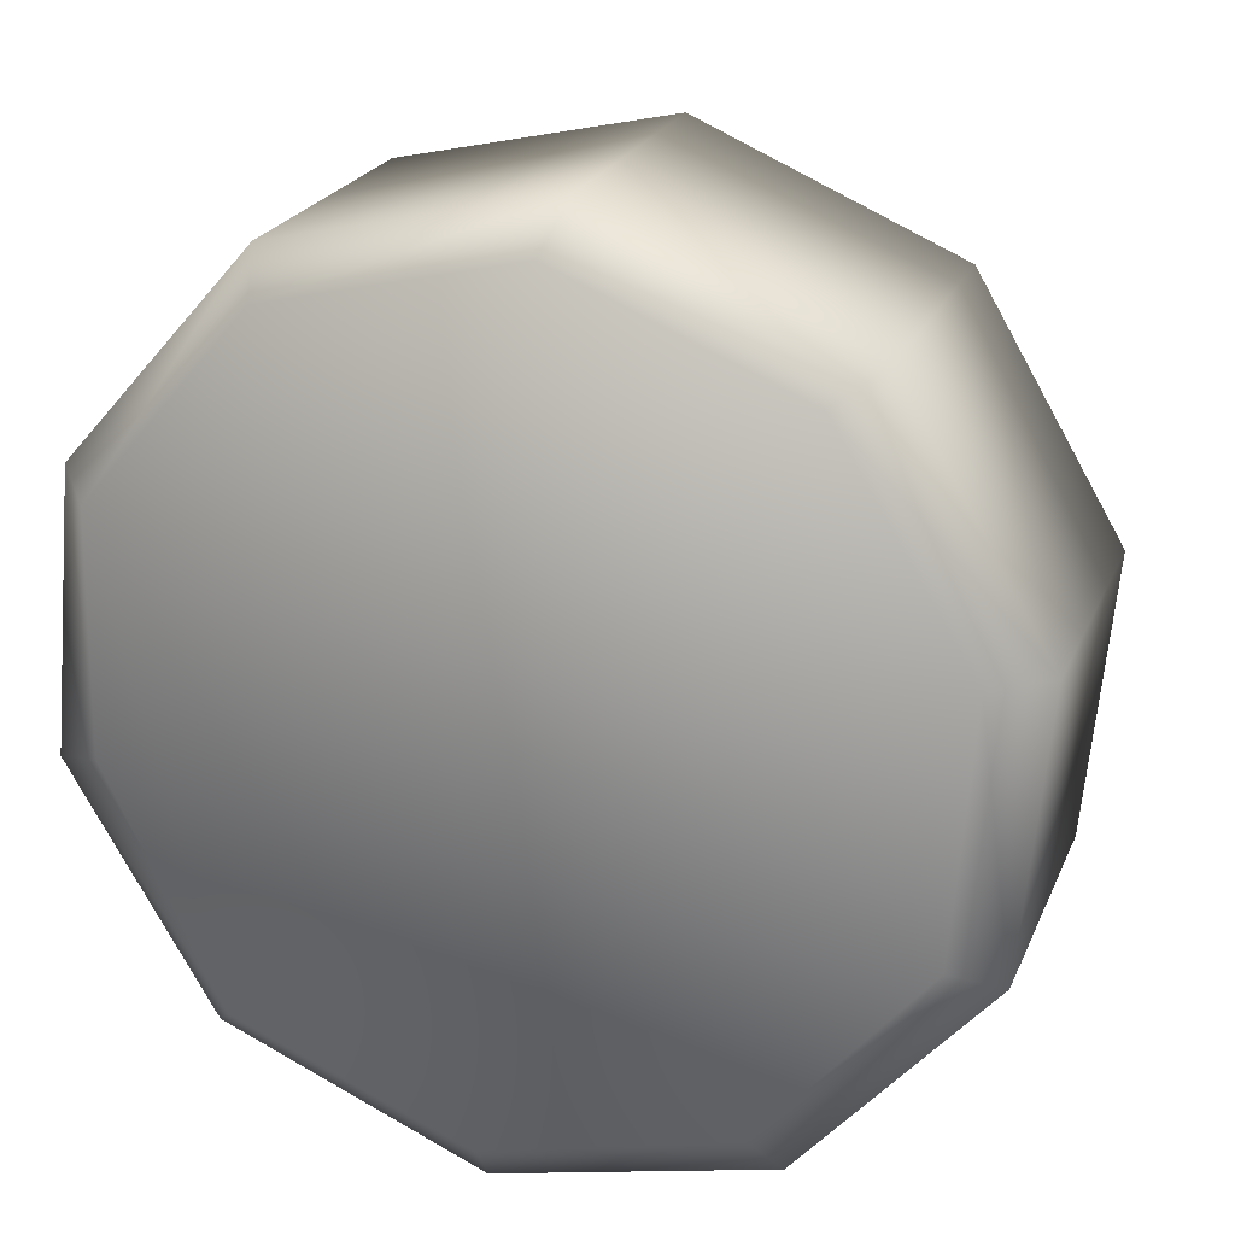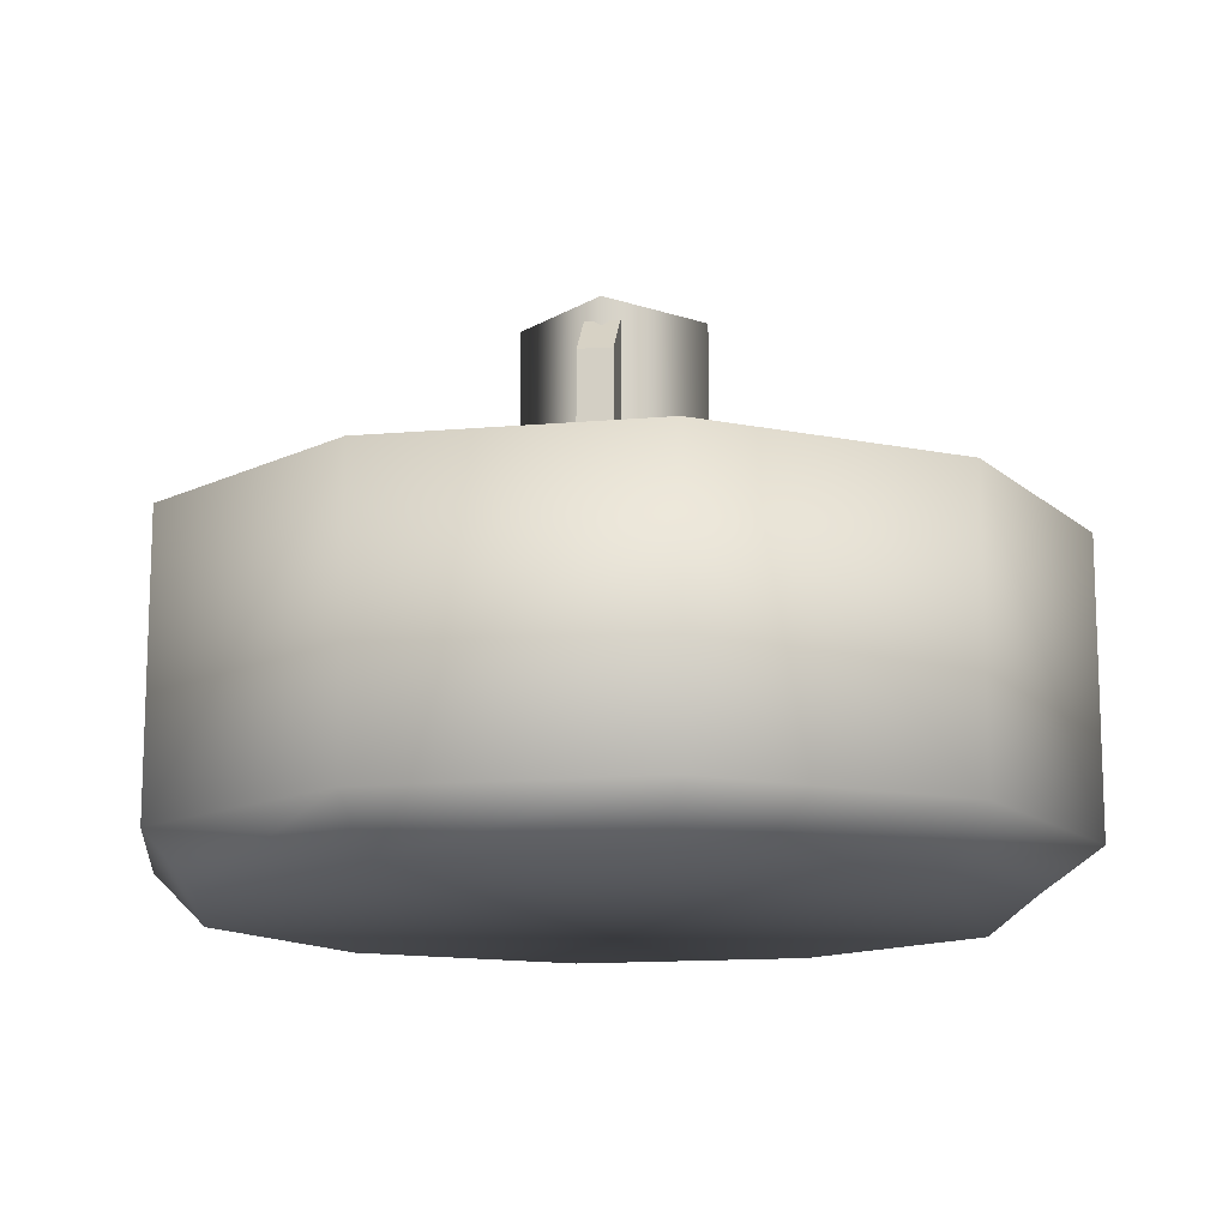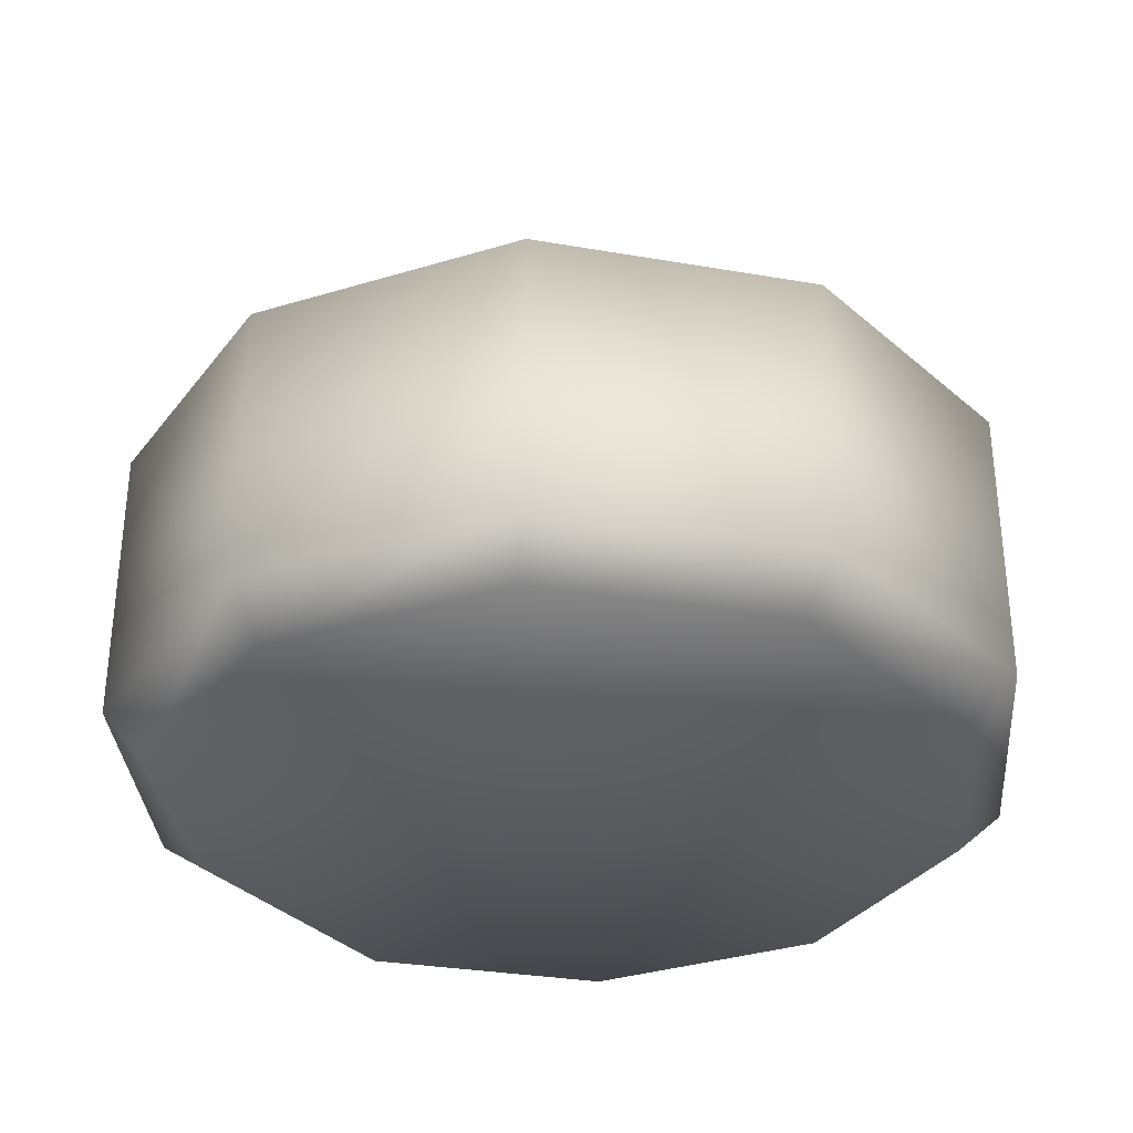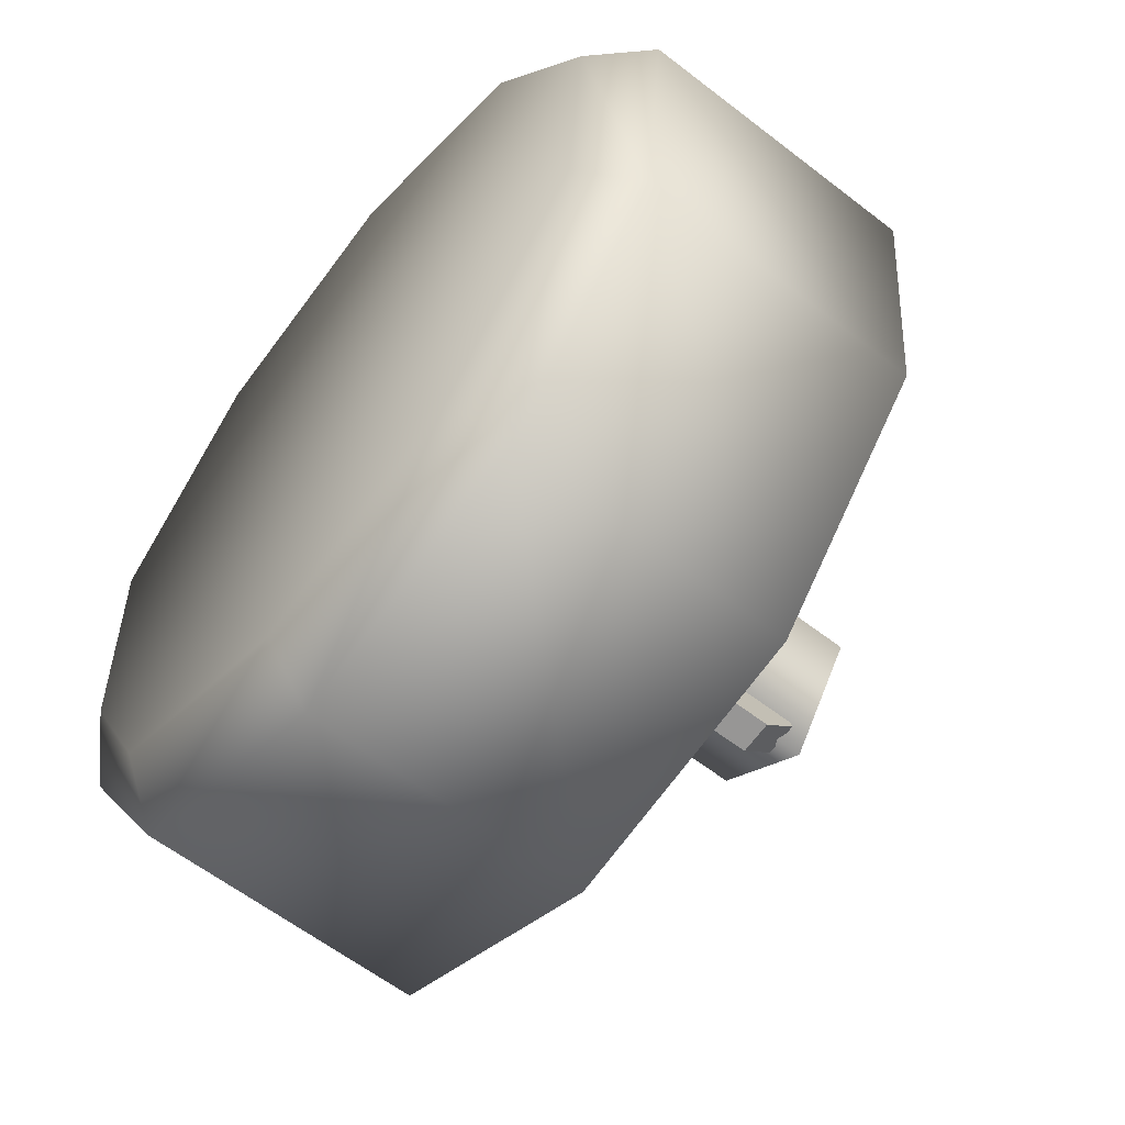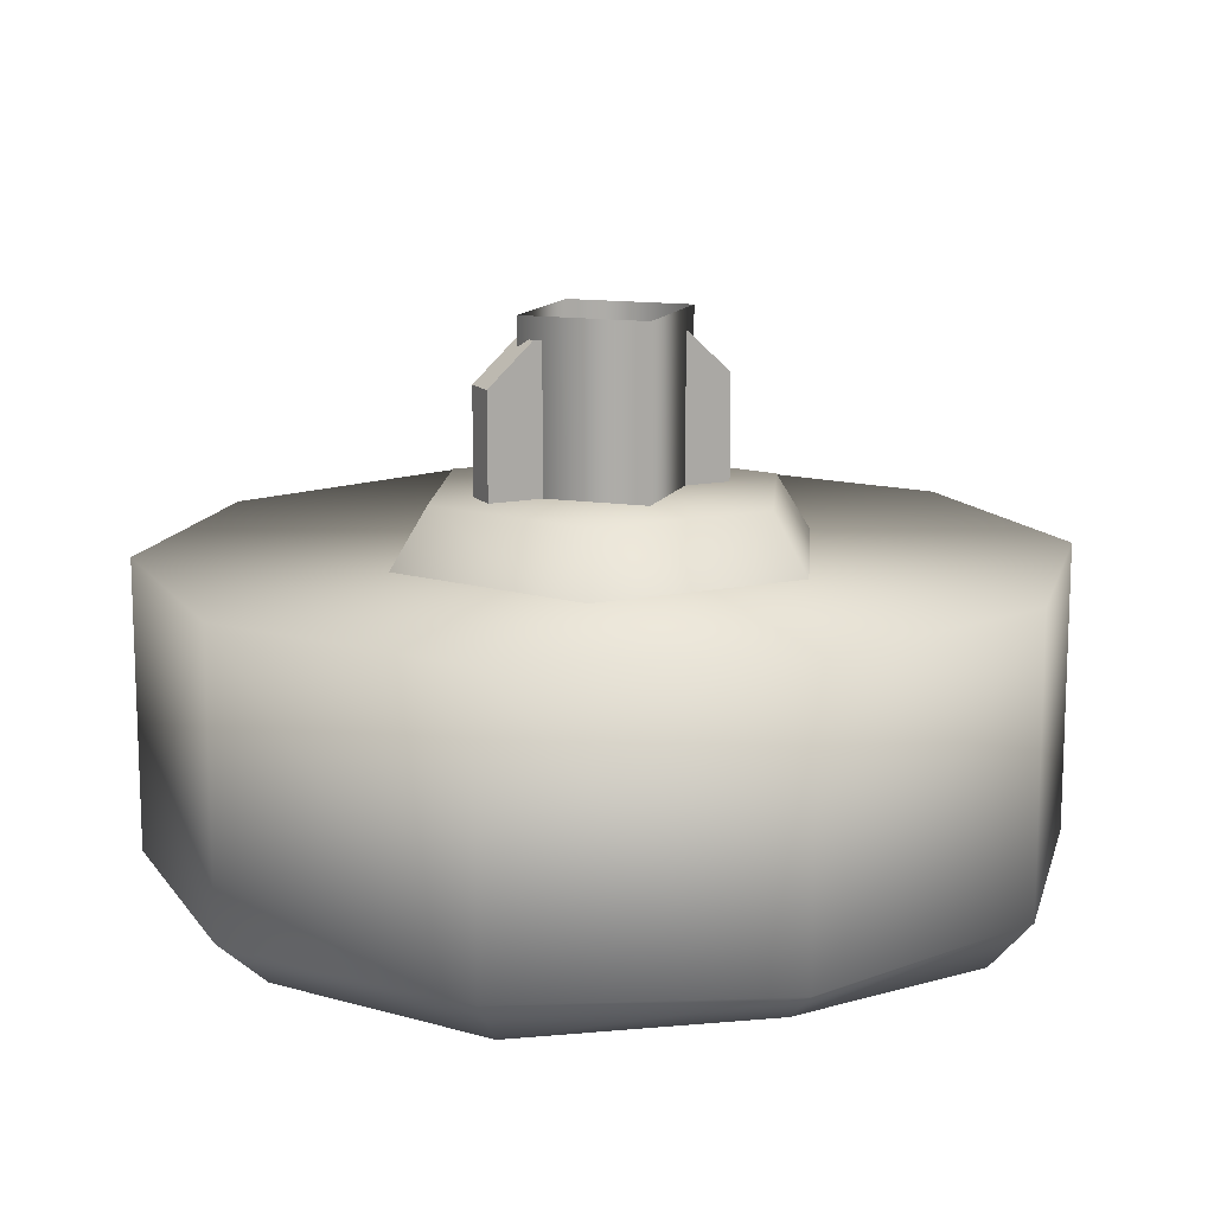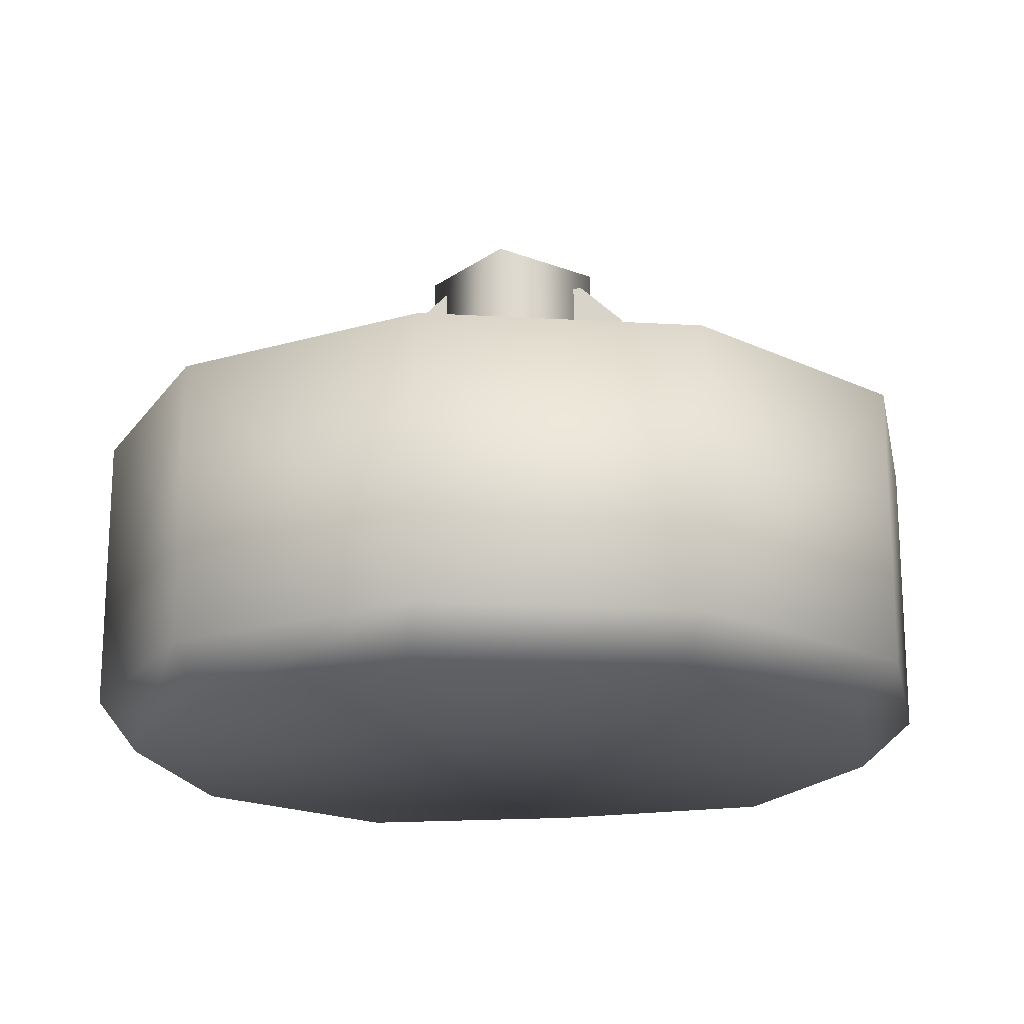
<metadata>
{"format":"obj","ext":"obj","renderer":"f3d","projection":"perspective","resolution":1024,"background":"white","views":[{"elev":22.5,"azim":-161.4,"up":"+Y"},{"elev":-13.4,"azim":-1.4,"up":"+Z"},{"elev":-33.3,"azim":-170.0,"up":"+Z"},{"elev":-60.4,"azim":-128.4,"up":"+Y"},{"elev":13.4,"azim":55.2,"up":"+Z"},{"elev":-18.4,"azim":-91.0,"up":"+Z"}]}
</metadata>
<code>
g wheel_low_Cylinder.002
v -0.7384 0.807 -1.581
v -0.7838 1.287 -1.581
v -0.5383 1.702 -1.581
v -0.0956 1.894 -1.581
v 0.3751 1.789 -1.581
v 0.6941 1.427 -1.581
v 0.7395 0.9467 -1.581
v 0.05125 0.34 -1.581
v -0.6624 0.8651 -2.173
v -0.7384 0.807 -2.084
v -0.6963 1.294 -2.173
v -0.7838 1.287 -2.084
v -0.4718 1.66 -2.173
v -0.5383 1.702 -2.084
v -0.0748 1.825 -2.173
v -0.0956 1.894 -2.084
v 0.3432 1.725 -2.173
v 0.3751 1.789 -2.084
v 0.6224 1.398 -2.173
v 0.6941 1.427 -2.084
v 0.7395 0.9467 -2.084
v 0.03484 0.4382 -2.173
v 0.05125 0.34 -2.084
v -0.4195 0.4452 -1.581
v -0.4195 0.4452 -2.084
v -0.3831 0.5383 -2.173
v 0.4939 0.5315 -1.581
v 0.4939 0.5315 -2.084
v 0.4319 0.6028 -2.173
v 0.6375 0.9889 -2.159
v -0.08696 0.7137 -1.615
v -0.07269 0.8025 -1.478
v -0.4038 0.9714 -1.615
v 0.2947 0.8592 -1.615
v 0.2249 0.916 -1.478
v 0.3595 1.262 -1.615
v 0.2754 1.23 -1.478
v 0.04262 1.52 -1.615
v 0.02835 1.431 -1.478
v -0.339 1.375 -1.615
v -0.2692 1.318 -1.478
v -0.3198 1.003 -1.478
v -0.01802 1.332 -1.565
v -0.01802 1.332 -1.295
v -0.08757 0.8988 -1.565
v 0.04113 1.322 -1.565
v 0.04113 1.322 -1.295
v -0.02842 0.8892 -1.565
v -0.02842 0.8892 -1.295
v -0.01558 0.9692 -1.22
v -0.08757 0.8988 -1.295
v -0.07473 0.9787 -1.22
v -0.03085 1.252 -1.22
v 0.02829 1.242 -1.22
v -0.04742 0.9598 -1.552
v -0.04742 0.9598 -1.183
v -0.1793 1.142 -1.552
v 0.135 1.092 -1.552
v 0.135 1.092 -1.183
v 0.003074 1.274 -1.552
v 0.003074 1.274 -1.183
v -0.1793 1.142 -1.183
g wheel_low_textures
f 3 4 16 14
f 18 5 6 20
f 28 27 8 23
f 6 7 21 20
f 1 2 12 10
f 4 5 18 16
f 12 2 3 14
f 10 12 11 9
f 12 14 13 11
f 14 16 15 13
f 16 18 17 15
f 18 20 19 17
f 19 30 29 22 26 9 11 13 15 17
f 28 23 22 29
f 25 10 9 26
f 24 1 10 25
f 8 24 25 23
f 23 25 26 22
f 21 7 27 28
f 3 2 1 24 8 27 7 6 5 4
f 21 28 29 30
f 20 21 30 19
f 34 35 32 31
f 31 32 42 33
f 36 37 35 34
f 38 39 37 36
f 40 41 39 38
f 33 42 41 40
f 42 32 35 37 39 41
f 47 46 43 44
f 45 51 52 53 44 43
f 49 48 46 47 54 50
f 51 45 48 49
f 49 50 52 51
f 44 53 54 47
f 58 59 56 55
f 55 56 62 57
f 60 61 59 58
f 57 62 61 60

</code>
